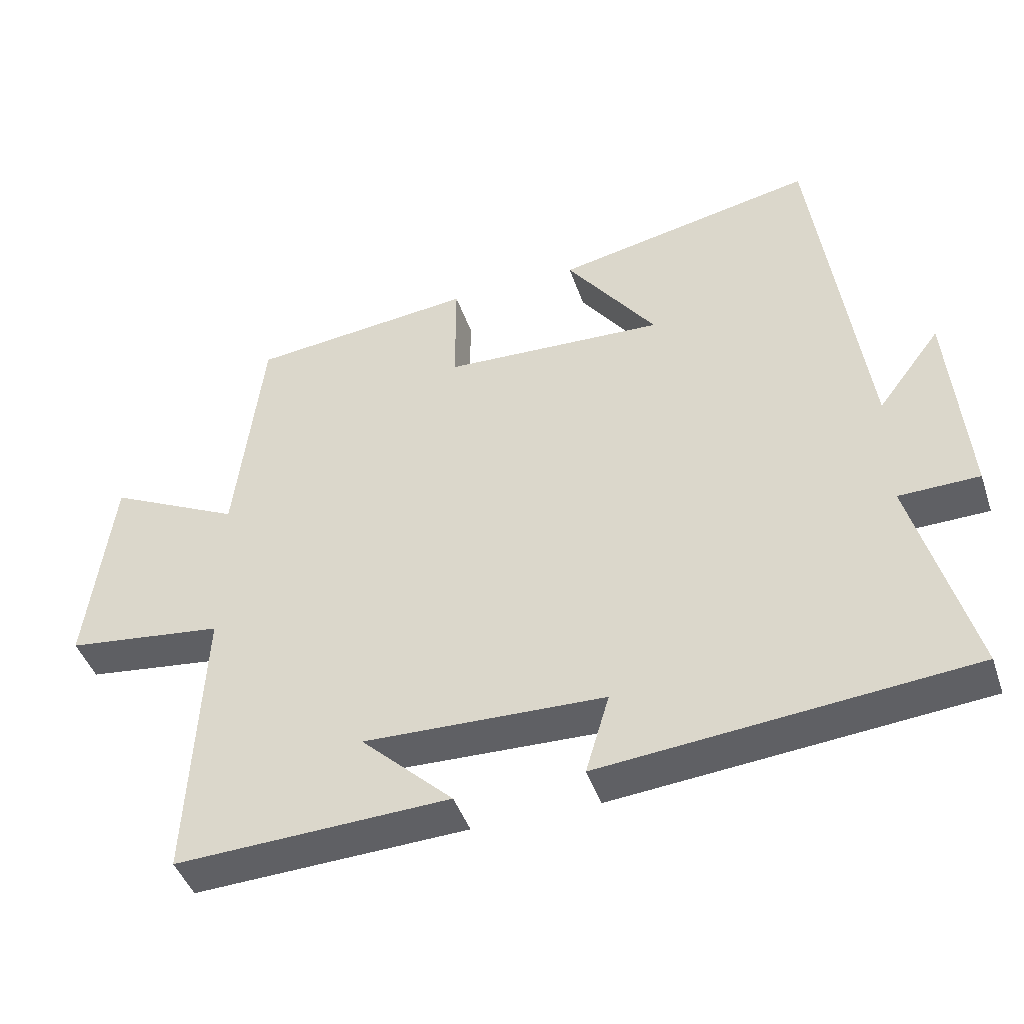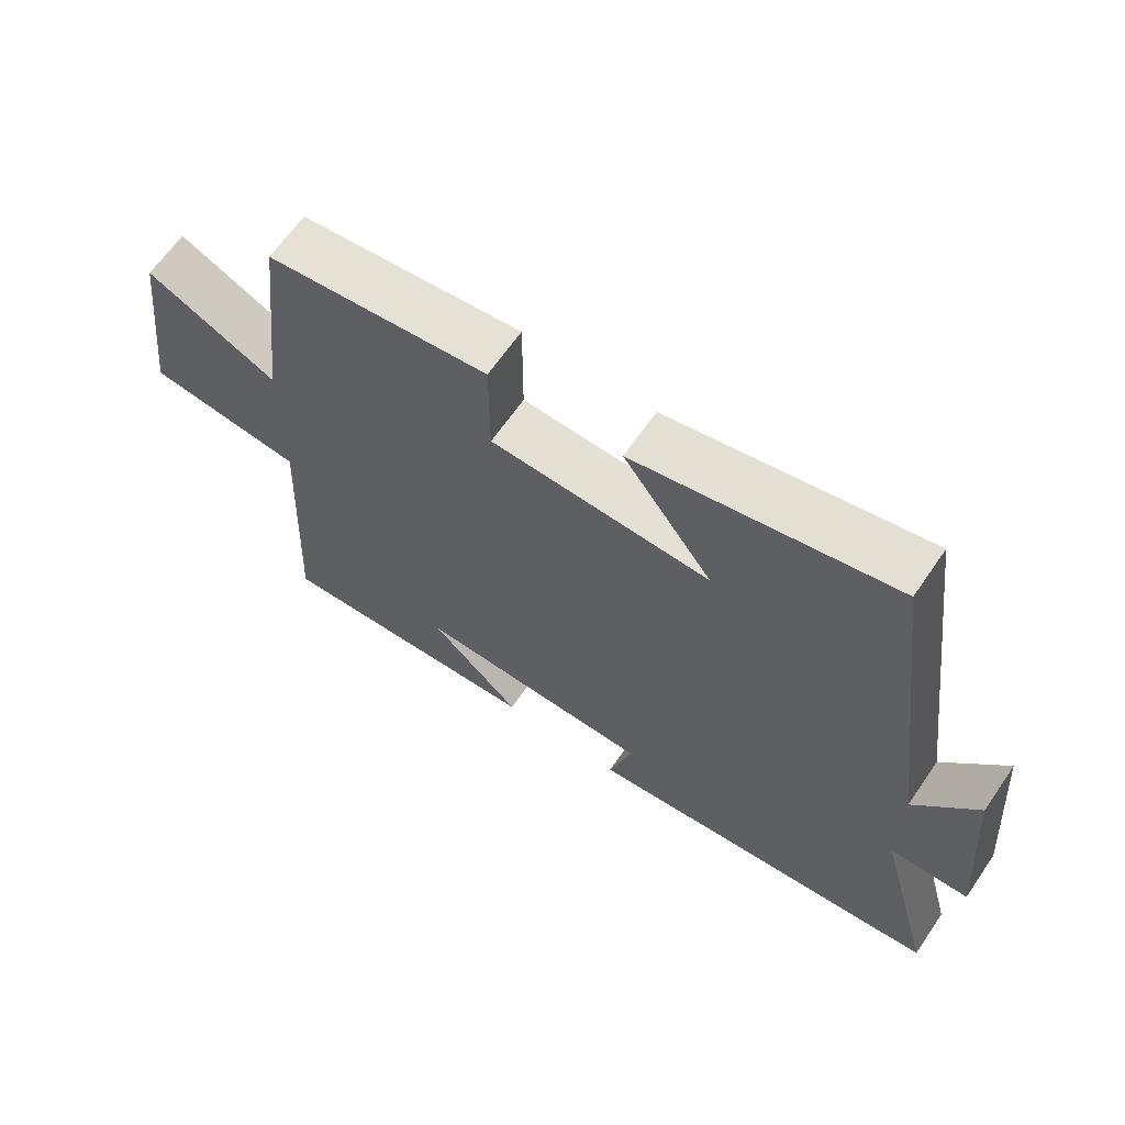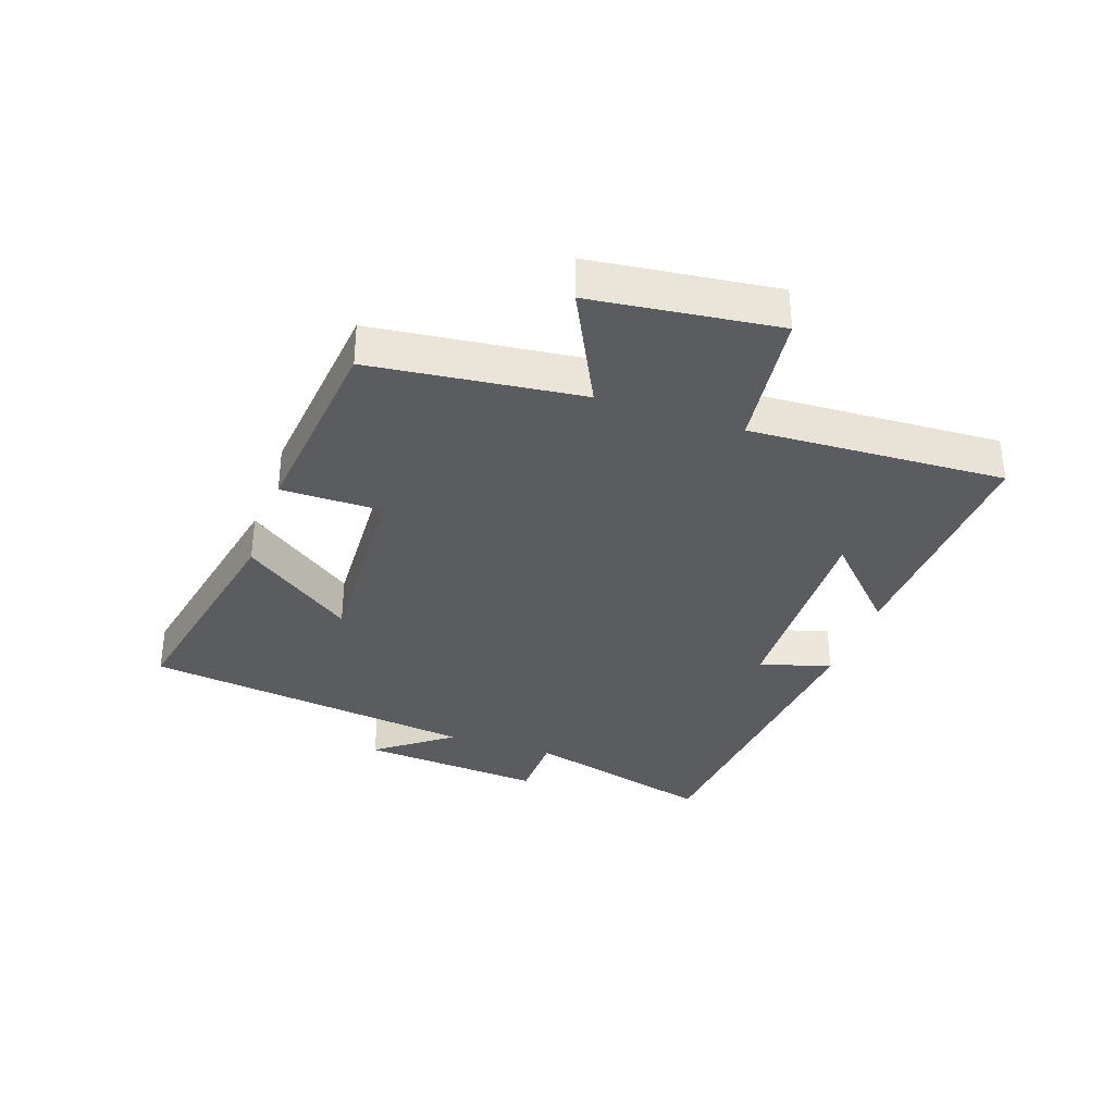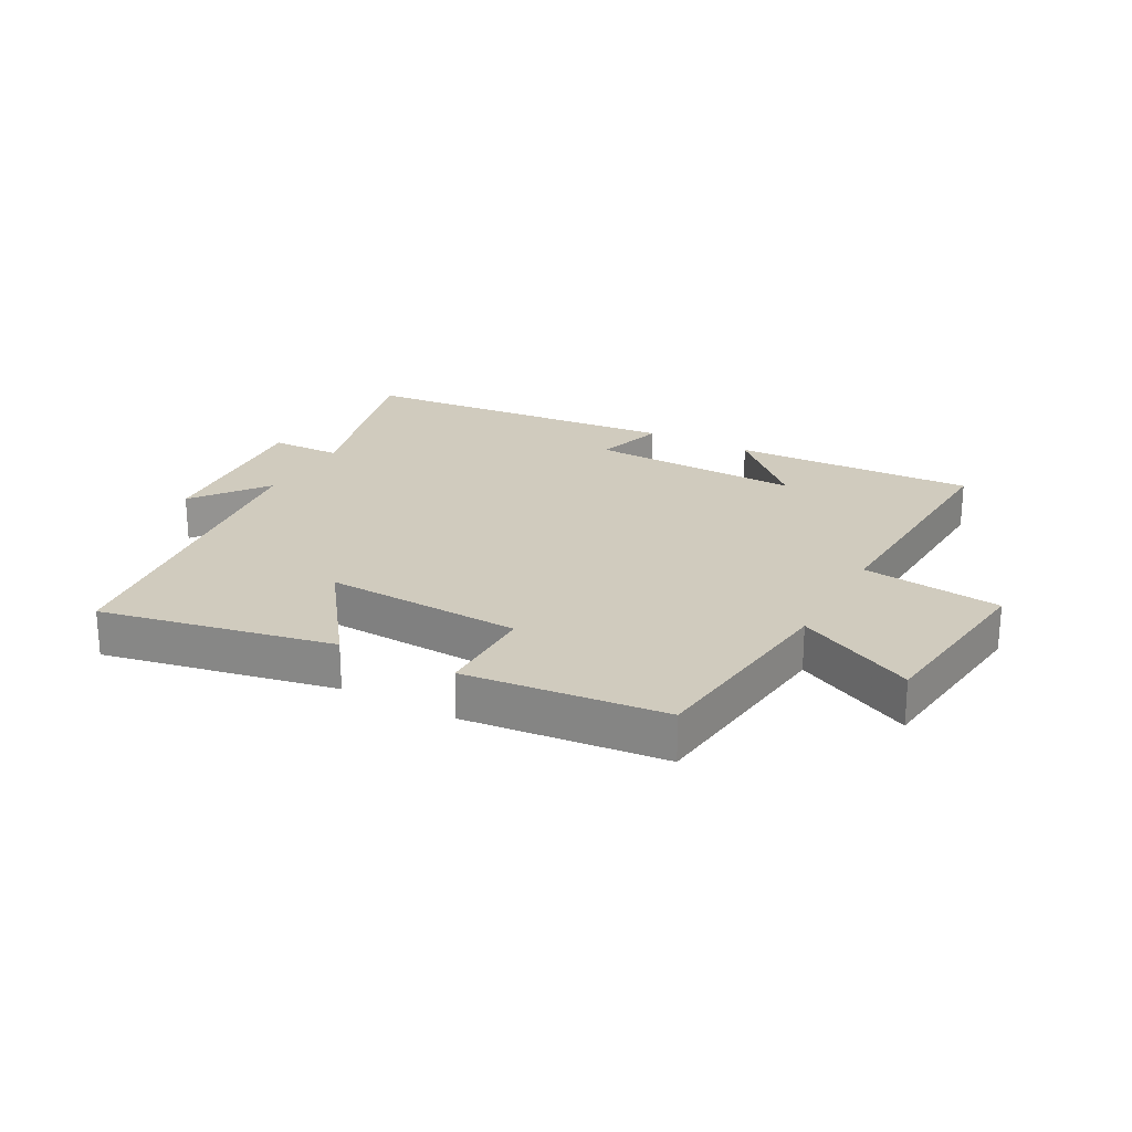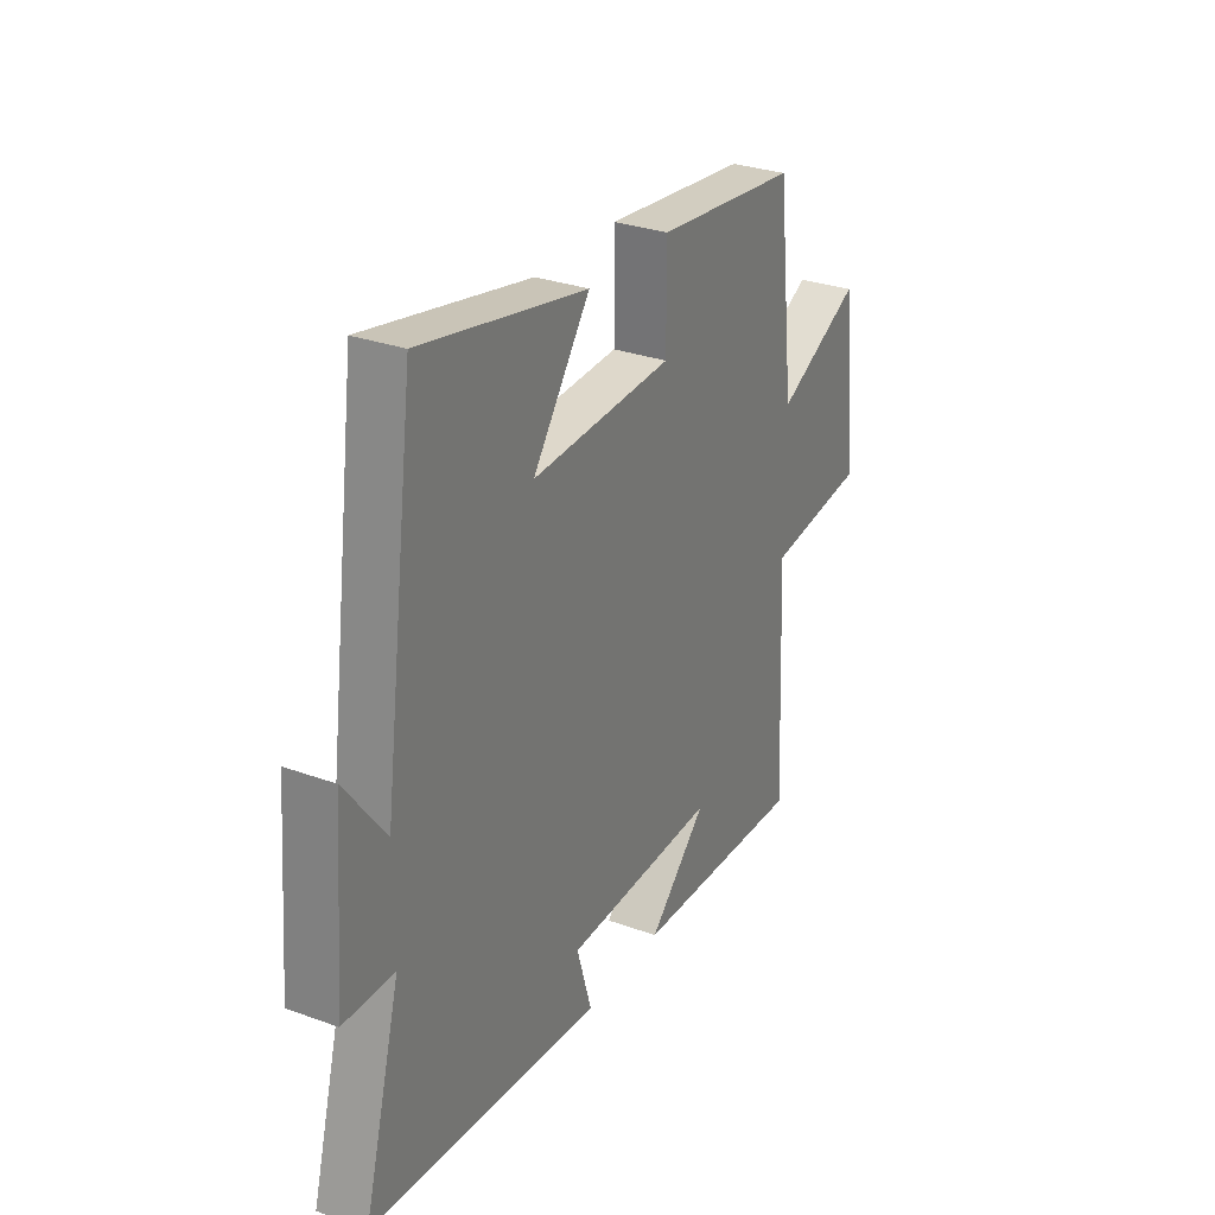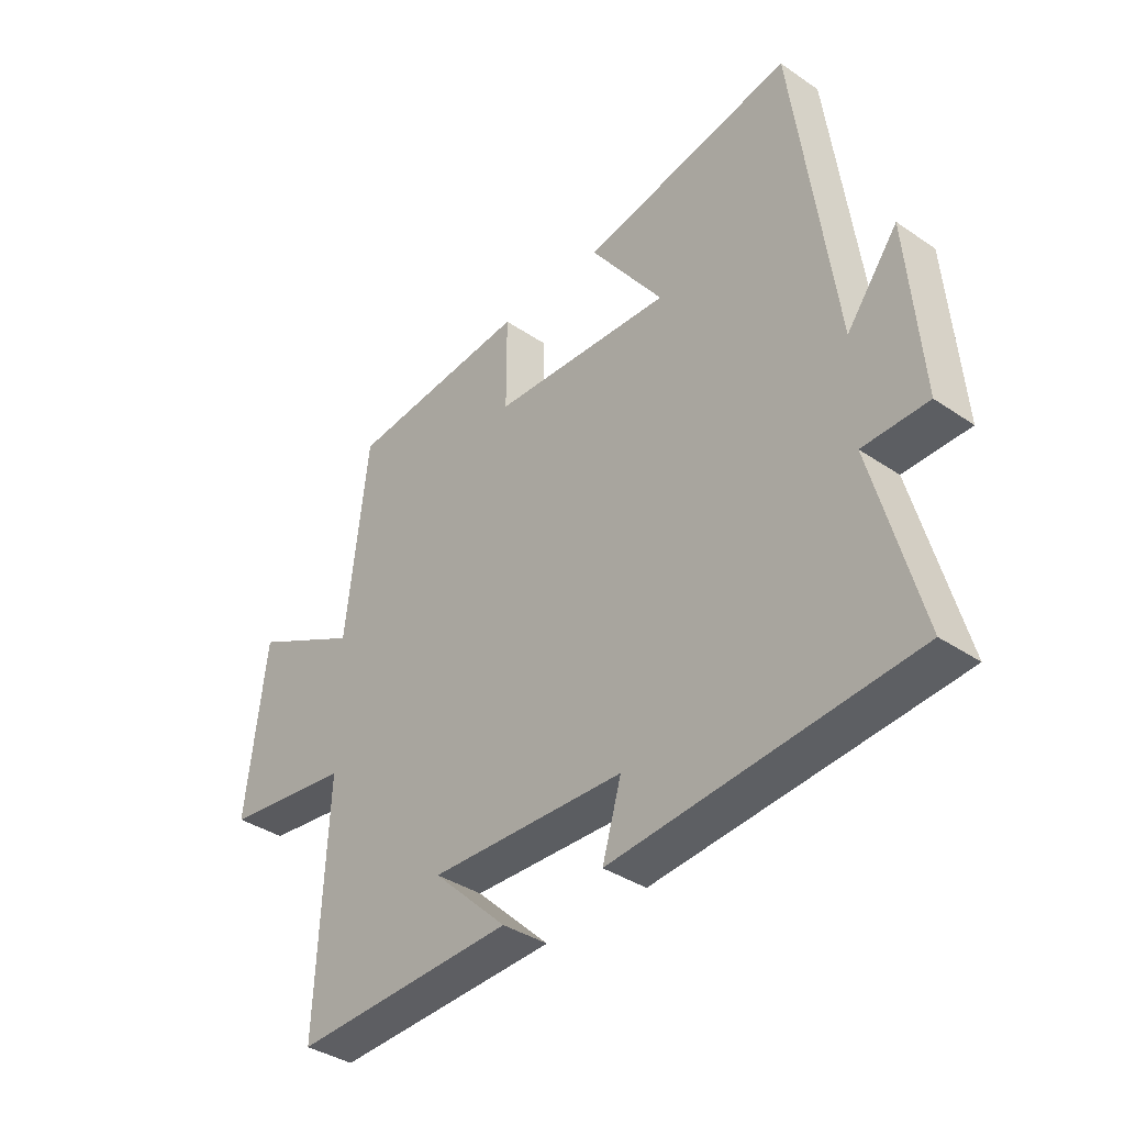
<metadata>
{"format":"obj","ext":"obj","renderer":"f3d","projection":"perspective","resolution":1024,"background":"white","views":[{"elev":-44.3,"azim":-161.7,"up":"+Z"},{"elev":64.4,"azim":-145.6,"up":"+Z"},{"elev":-34.2,"azim":70.9,"up":"+Y"},{"elev":23.3,"azim":28.5,"up":"+Y"},{"elev":29.5,"azim":-61.8,"up":"+Z"},{"elev":-37.3,"azim":-131.2,"up":"+Z"}]}
</metadata>
<code>
v 0.519 0.07 -0.515
v 0.125 0.07 -0.5
v 0.257 0.07 -0.373
v -0.089 0.07 -0.385
v -0.055 0.07 -0.5
v -0.584 0.07 -0.453
v -0.5 0.07 -0.143
v -0.615 0.07 -0.141
v -0.591 0.07 0.155
v -0.5 0.07 0.035
v -0.428 0.07 0.575
v -0.052 0.07 0.5
v -0.182 0.07 0.321
v 0.138 0.07 0.337
v 0.138 0.07 0.5
v 0.461 0.07 0.467
v 0.5 0.07 0.129
v 0.691 0.07 0.224
v 0.727 0.07 -0.074
v 0.5 0.07 -0.103
v 0.519 0 -0.515
v 0.125 0 -0.5
v 0.257 0 -0.373
v -0.089 0 -0.385
v -0.055 0 -0.5
v -0.584 0 -0.453
v -0.5 0 -0.143
v -0.615 0 -0.141
v -0.591 0 0.155
v -0.5 0 0.035
v -0.428 0 0.575
v -0.052 0 0.5
v -0.182 0 0.321
v 0.138 0 0.337
v 0.138 0 0.5
v 0.461 0 0.467
v 0.5 0 0.129
v 0.691 0 0.224
v 0.727 0 -0.074
v 0.5 0 -0.103
f 17 18 19 20
f 16 17 20
f 15 16 20
f 14 15 20
f 13 14 20 1
f 10 11 12 13
f 7 8 9 10
f 7 10 13
f 4 5 6 7
f 3 4 7 13
f 1 2 3
f 1 3 13
f 40 39 38 37
f 40 37 36
f 40 36 35
f 40 35 34
f 21 40 34 33
f 33 32 31 30
f 30 29 28 27
f 33 30 27
f 27 26 25 24
f 33 27 24 23
f 23 22 21
f 33 23 21
f 1 21 22 2
f 2 22 23 3
f 3 23 24 4
f 4 24 25 5
f 5 25 26 6
f 6 26 27 7
f 7 27 28 8
f 8 28 29 9
f 9 29 30 10
f 10 30 31 11
f 11 31 32 12
f 12 32 33 13
f 13 33 34 14
f 14 34 35 15
f 15 35 36 16
f 16 36 37 17
f 17 37 38 18
f 18 38 39 19
f 19 39 40 20
f 20 40 21 1

</code>
